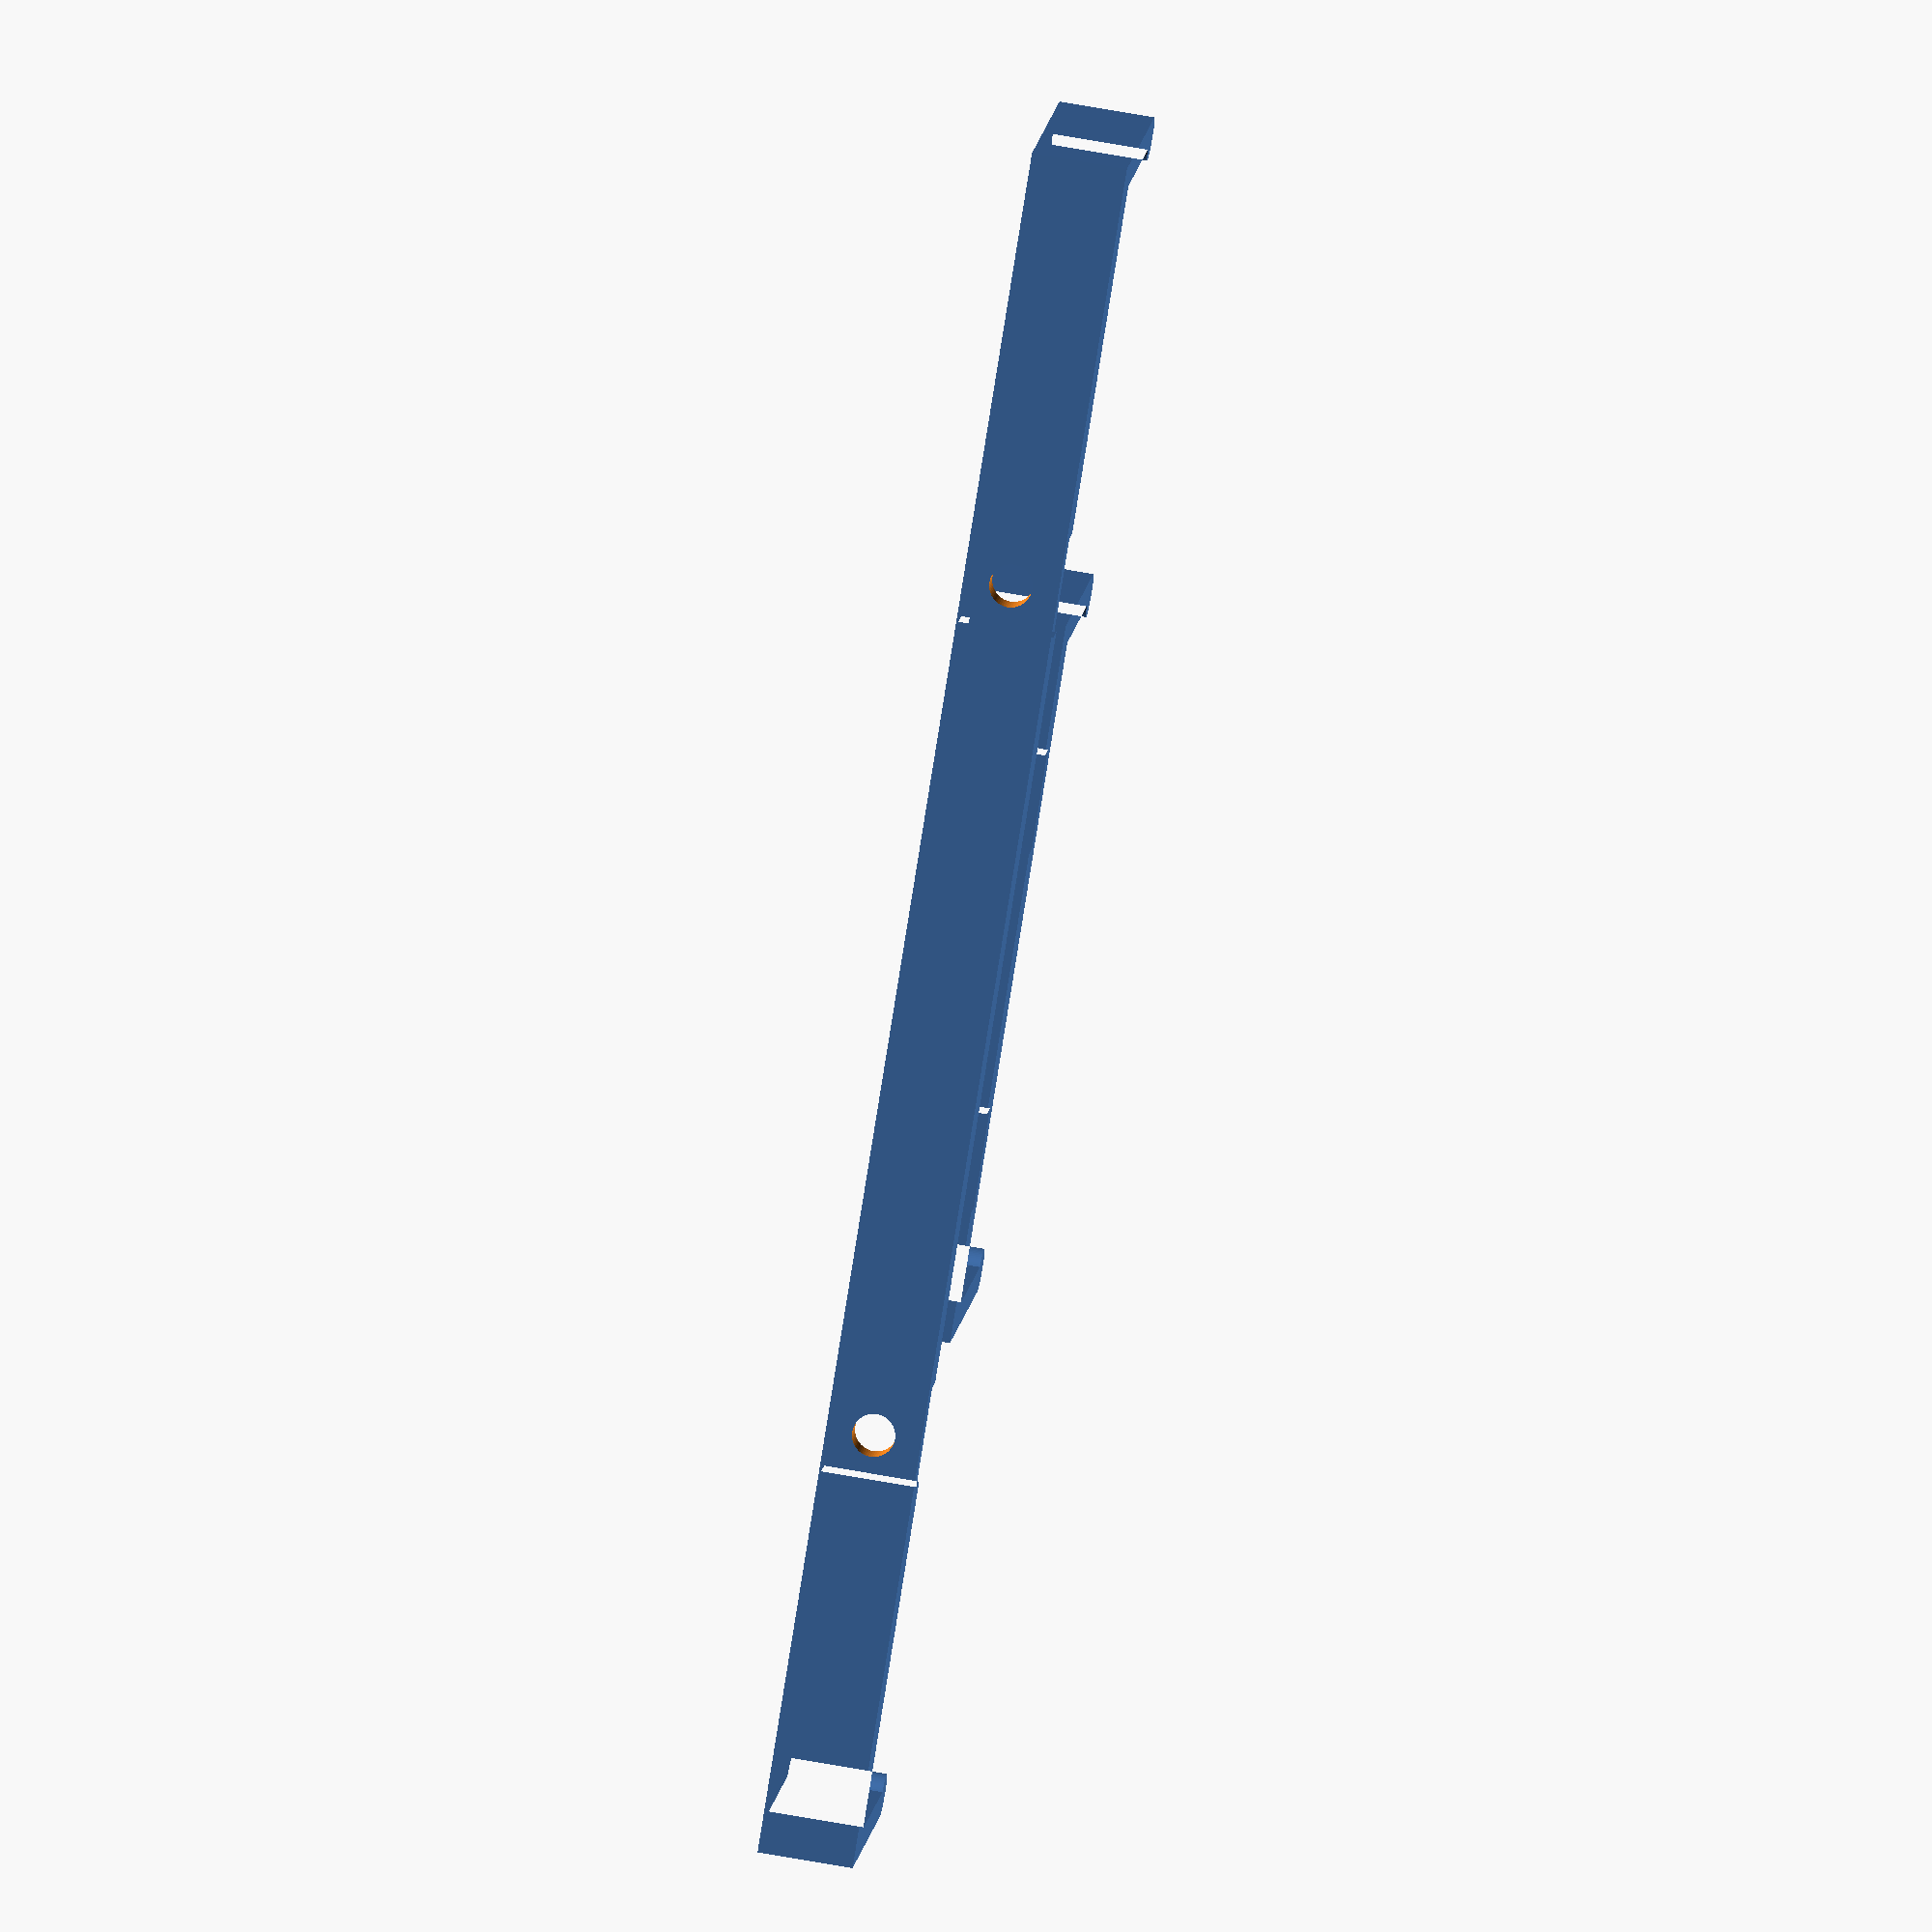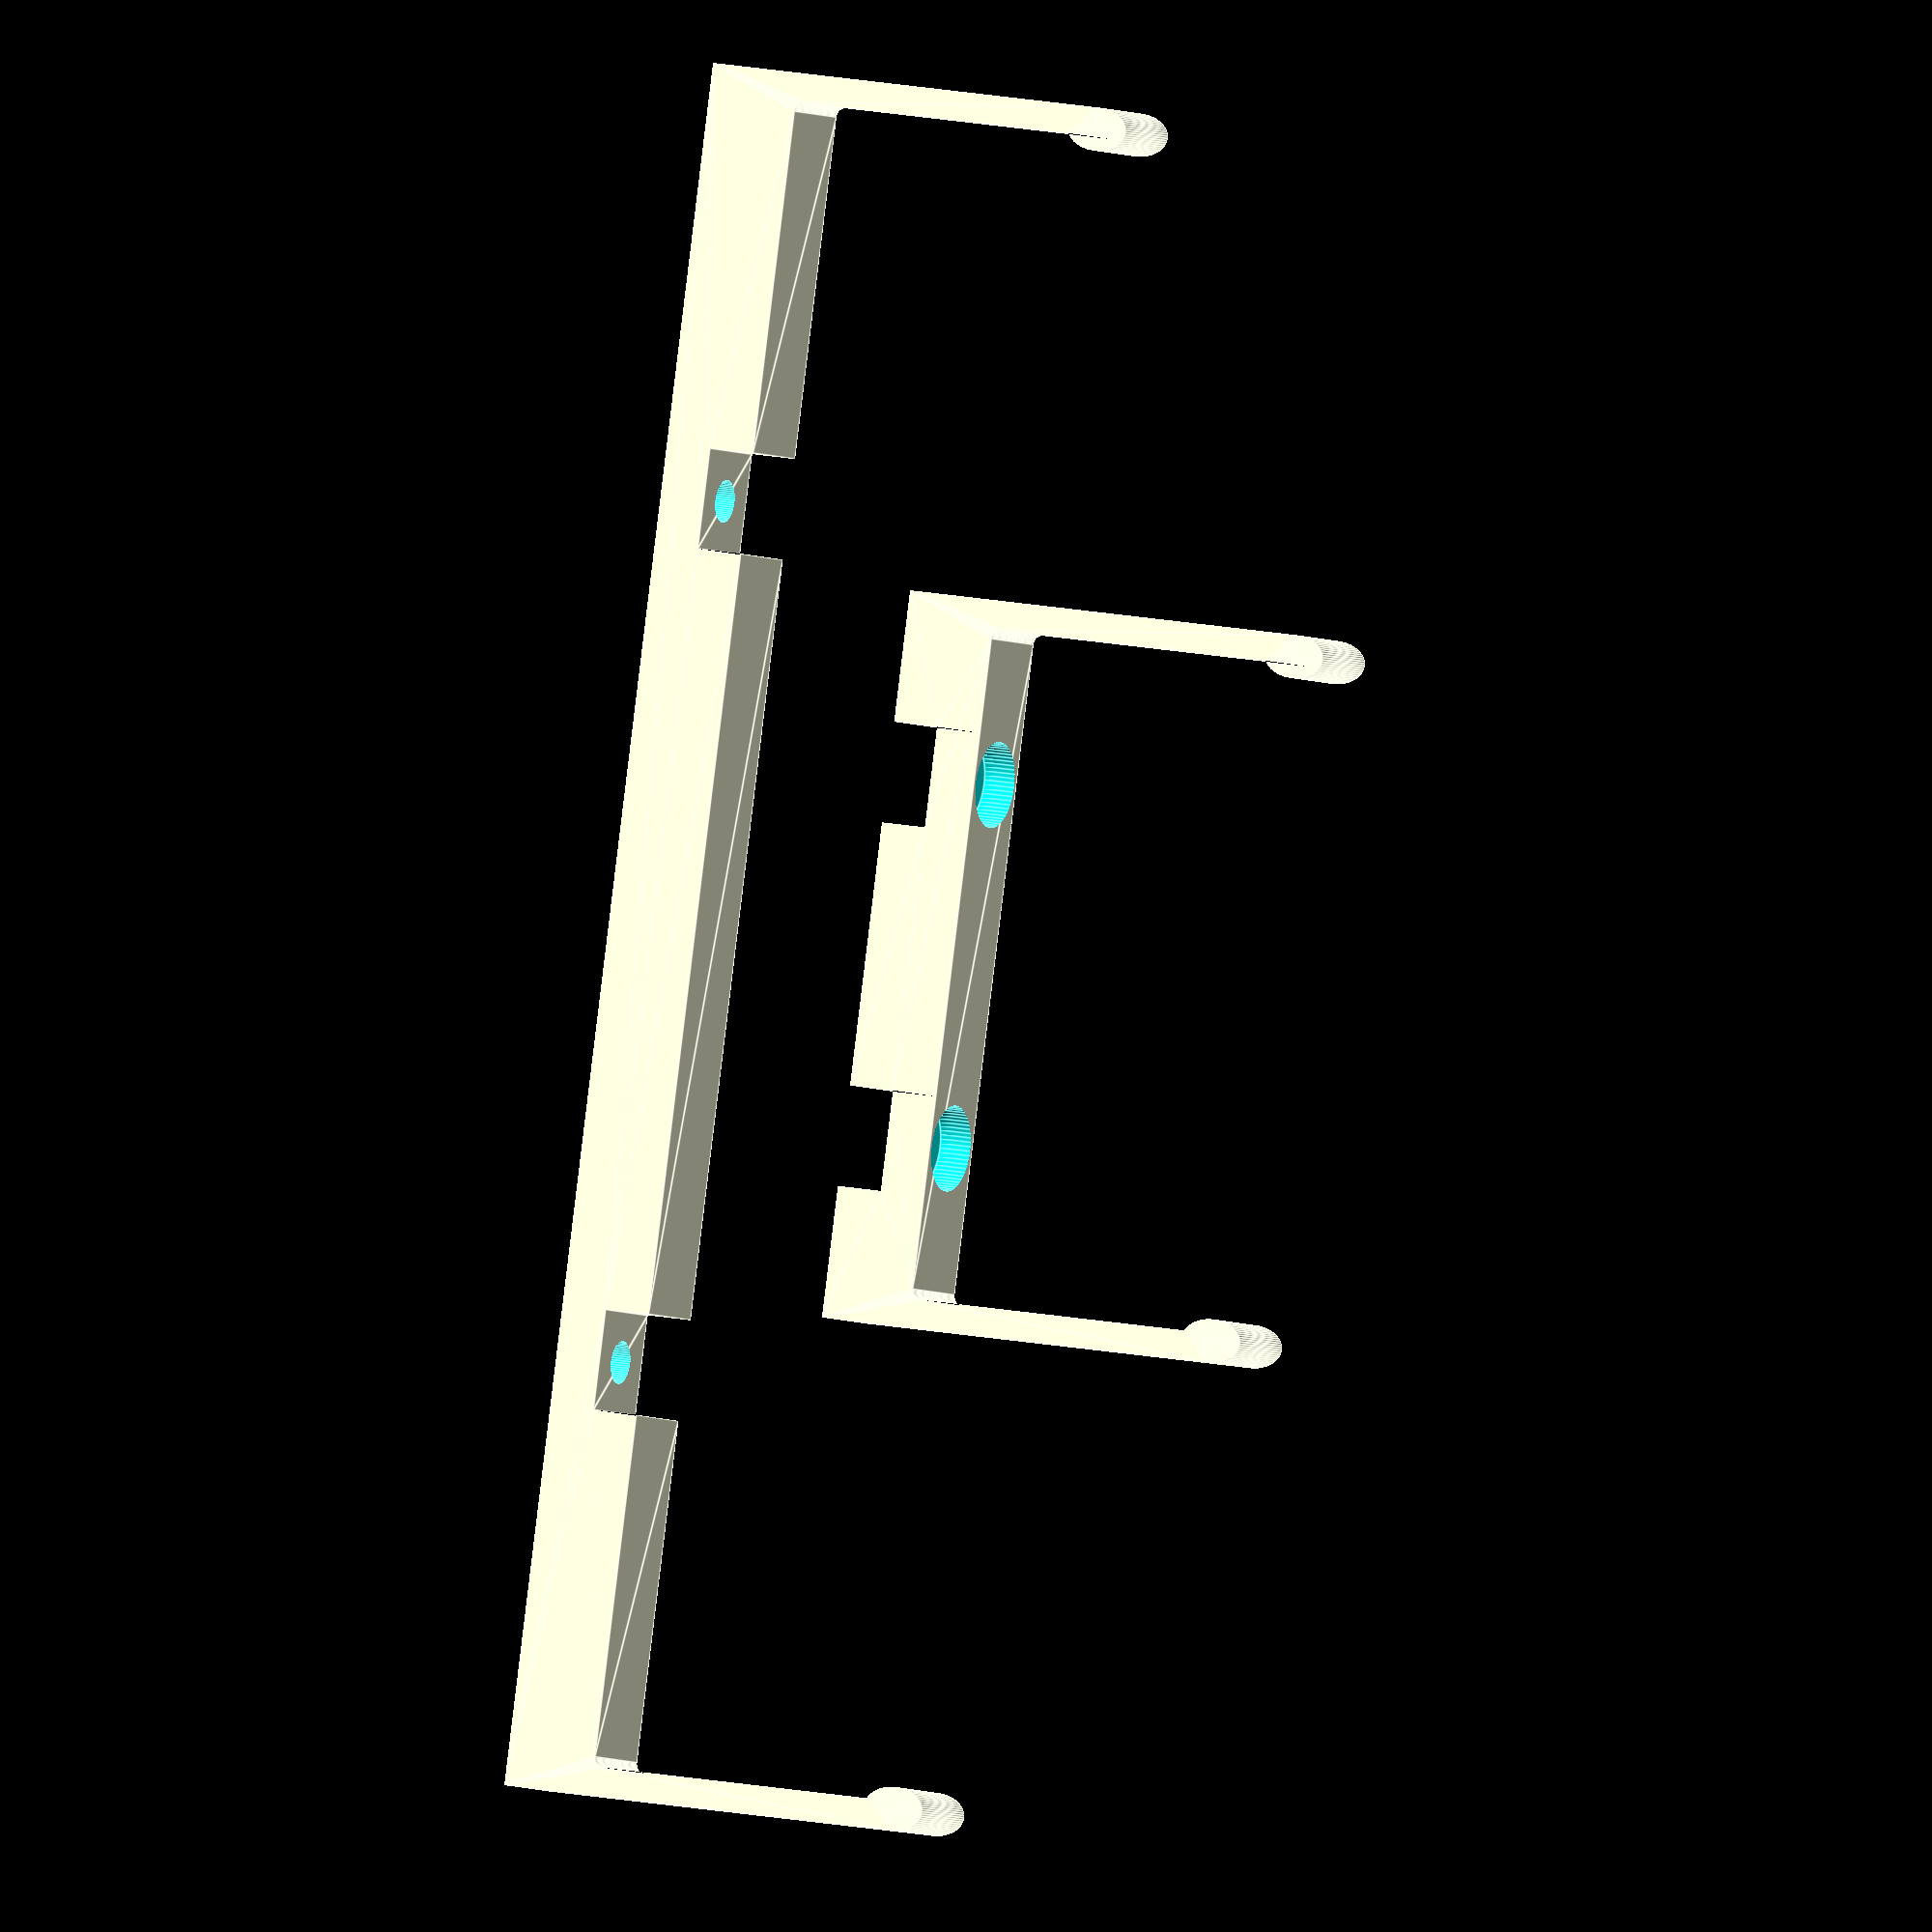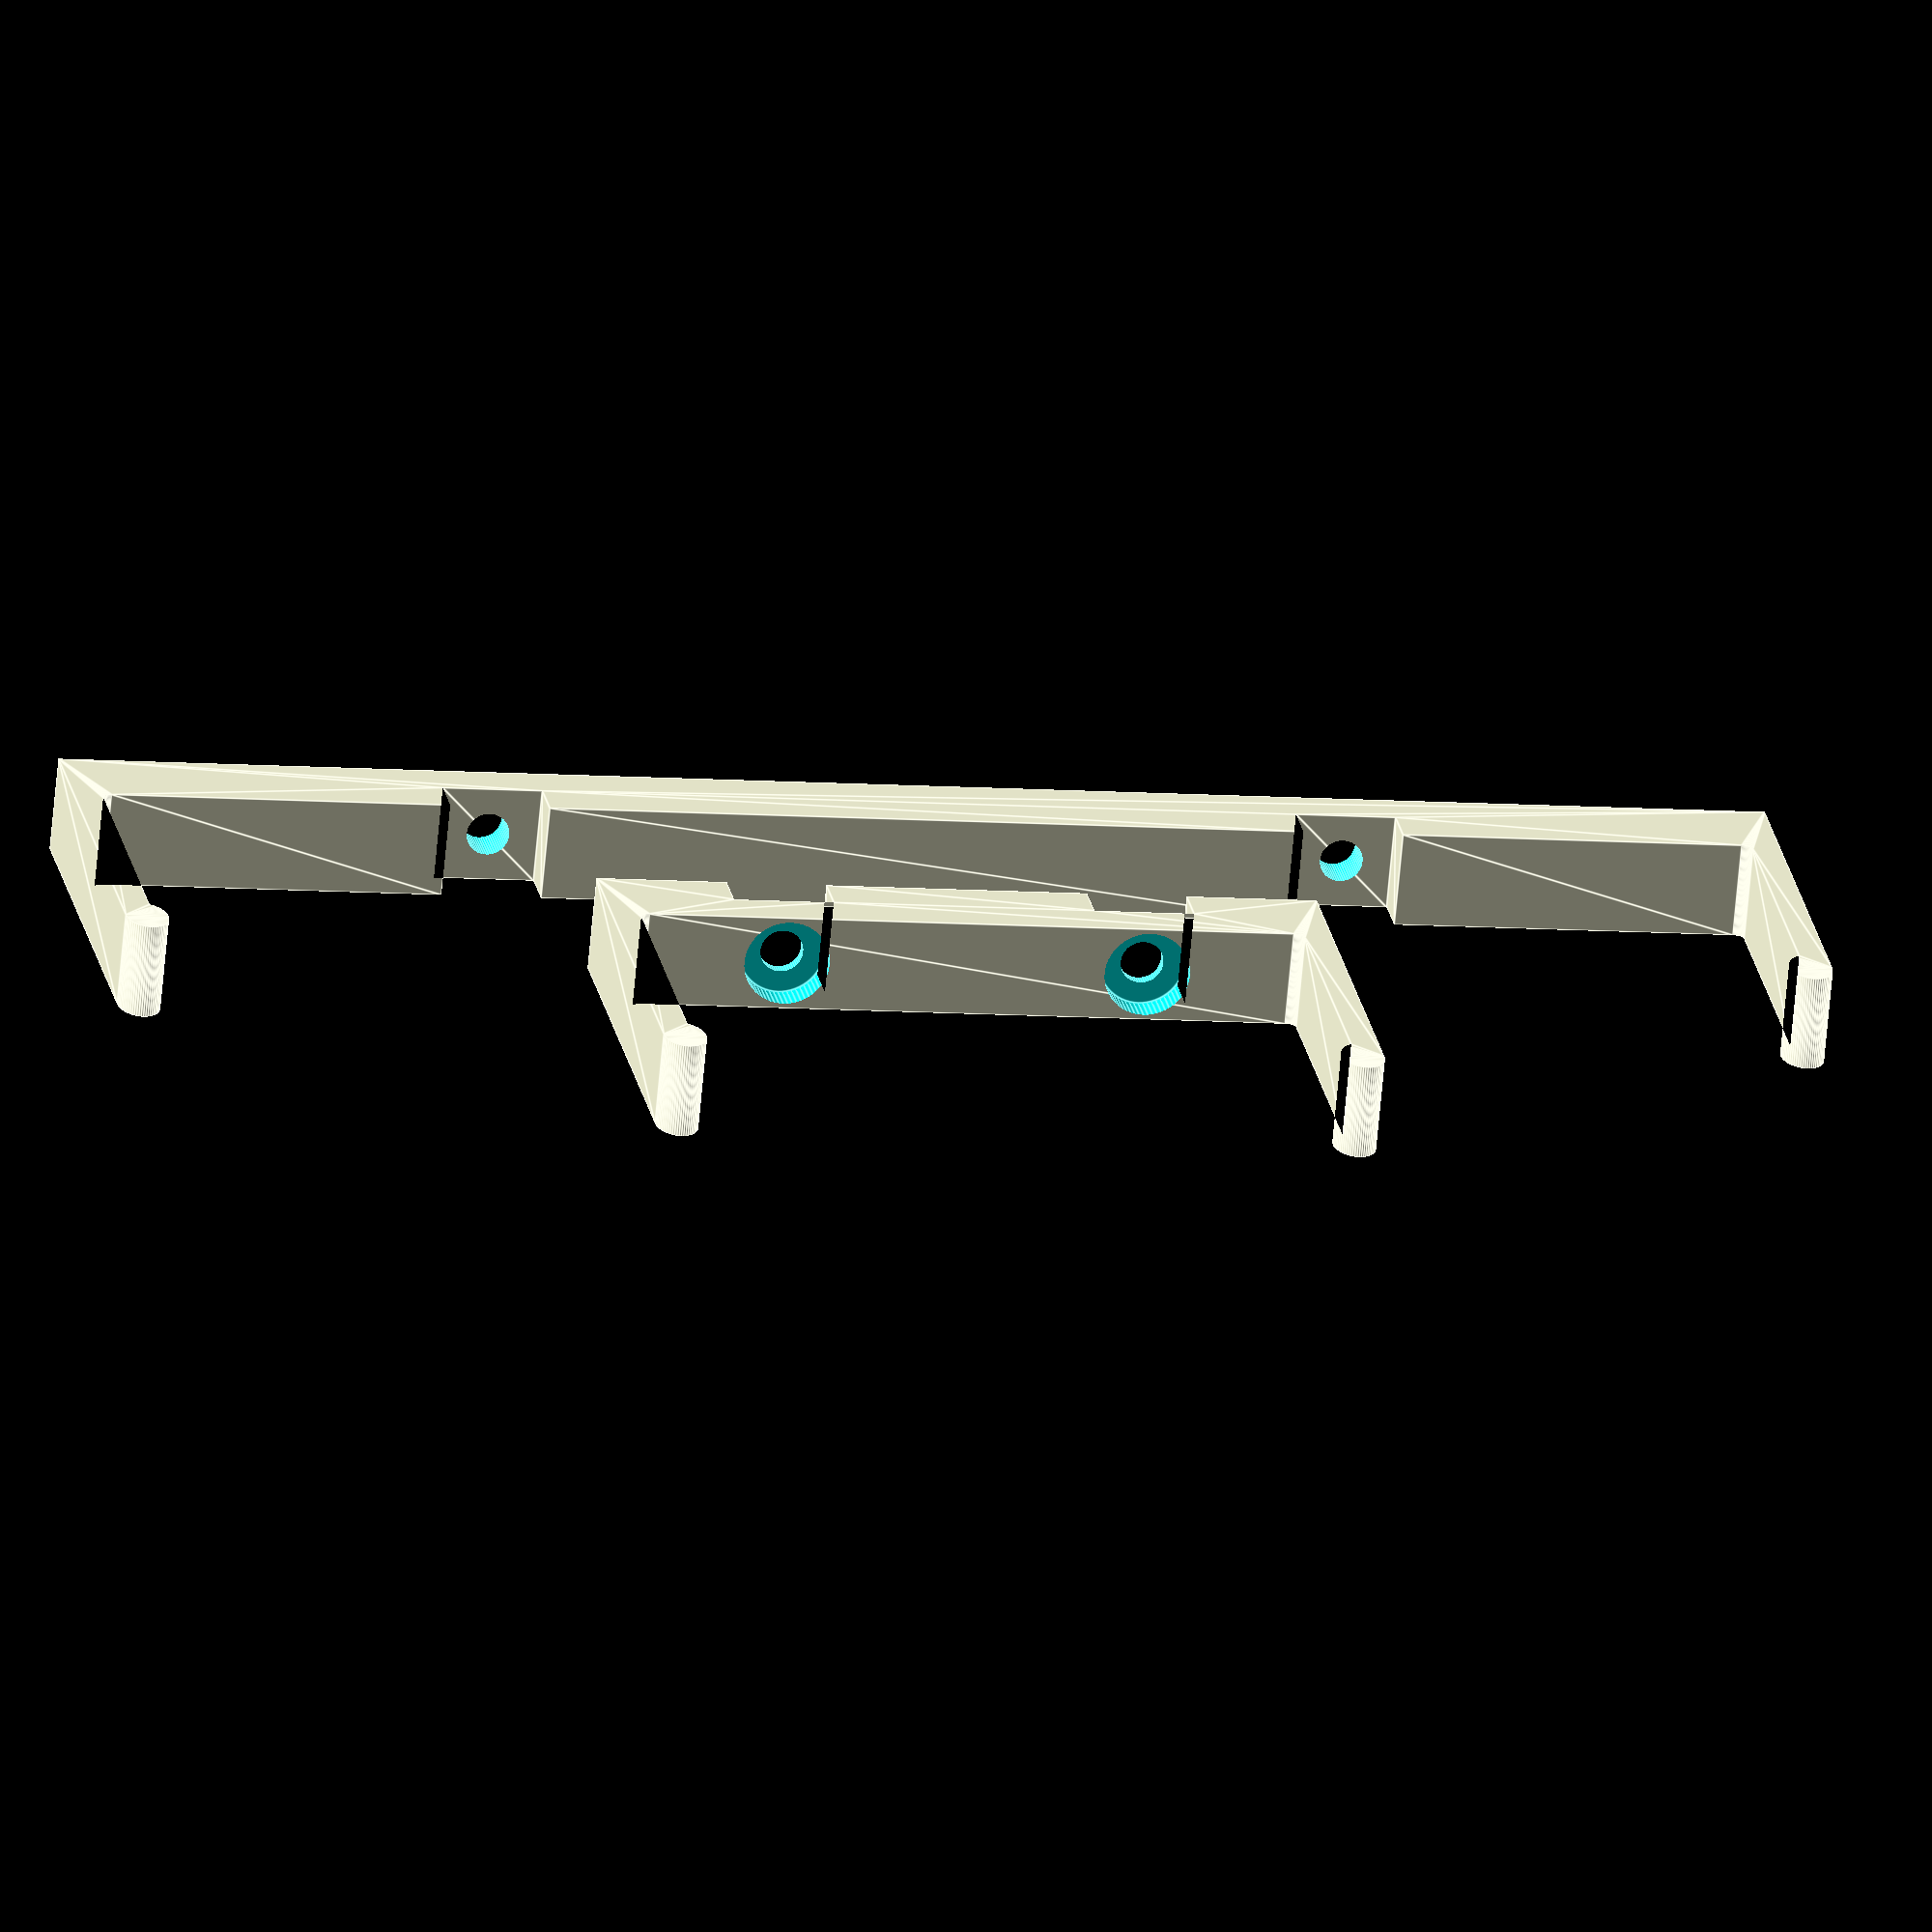
<openscad>
$fn = 60;


// Dimensions of the power supply, slightly rounded up
power_supply_length = 174;
power_supply_width  =  70;
power_supply_height =  35;

// Material strength
rigid_base = 5;
flex_width = 3;
width      = 10;

// Dimensions of printed parts
height_inner = power_supply_height;
height_total = height_inner + rigid_base * 2;


holder_lengthwise();

translate([0, 30, 0])
holder_widthwise();


module holder_widthwise() {
    holder(power_supply_width + flex_width * 2, power_supply_width, 0.0);
}

module holder_lengthwise() {
    holder(power_supply_length + flex_width * 2, power_supply_length, 1.0);
}

module holder(length_total, length_inner, slot_offset) {
    base_height = height_total - height_inner;

    difference() {
        linear_extrude(width)
        difference() {
            union() {
                polygon([
                    [-length_total / 2, 0],
                    [ length_total / 2, 0],
                    [ length_total / 2, height_total],
                    [ length_inner / 2, height_total],
                    [ length_inner / 2, base_height],
                    [-length_inner / 2, base_height],
                    [-length_inner / 2, height_total],
                    [-length_total / 2, height_total],
                ]);

                translate([-length_total / 2, height_total])
                lump(1);

                translate([length_total / 2, height_total])
                lump(-1);

                translate([-length_inner / 2, base_height])
                chamfer(1.0);

                translate([length_inner / 2, base_height])
                chamfer(-1.0);
            }

            slot_size = [width * 1.05, base_height];

            translate([length_total * 0.25, base_height * slot_offset])
            square(slot_size, center = true);

            translate([length_total * -0.25, base_height * slot_offset])
            square(slot_size, center = true);
        }

        translate([-0.25 * length_total, 0, 0])
        hole();

        translate([0.25 * length_total, 0, 0])
        hole();
    }

    module lump(direction) {
        s = 1.5;
        d = flex_width * 1.5;
        r = d / 2;

        translate([r, 0, 0] * direction)
        scale([1, s])
        circle(d = d);
    }

    module chamfer(f) {
        r = 1.0;

        difference() {
            square([r, r] * 2, center = true);

            translate([f * r, r])
            circle(r = r);
        }
    }

    module hole() {
        protrusion = 2;

        hole_diameter = 4.5;
        hole_height   = base_height;
        head_diameter = 9;
        head_height   = 3.5;

        translate([0, hole_height + protrusion, width / 2])
        rotate(90, [1, 0, 0])
        union() {
            cylinder(d = hole_diameter, h = hole_height + protrusion * 2);
            cylinder(d = head_diameter, h = head_height + protrusion);
        }
    }
}

</openscad>
<views>
elev=284.6 azim=158.3 roll=279.8 proj=o view=solid
elev=4.0 azim=97.7 roll=26.1 proj=o view=edges
elev=249.5 azim=351.0 roll=185.3 proj=o view=edges
</views>
